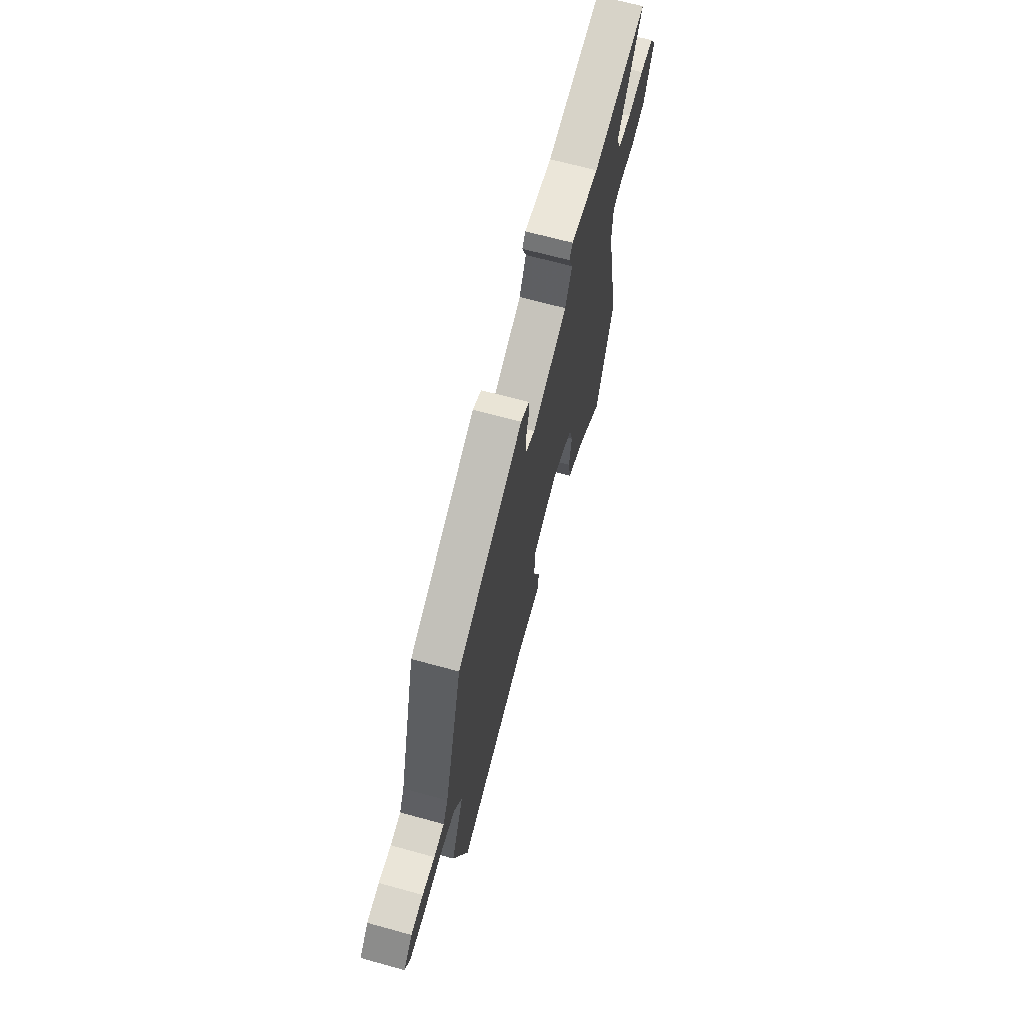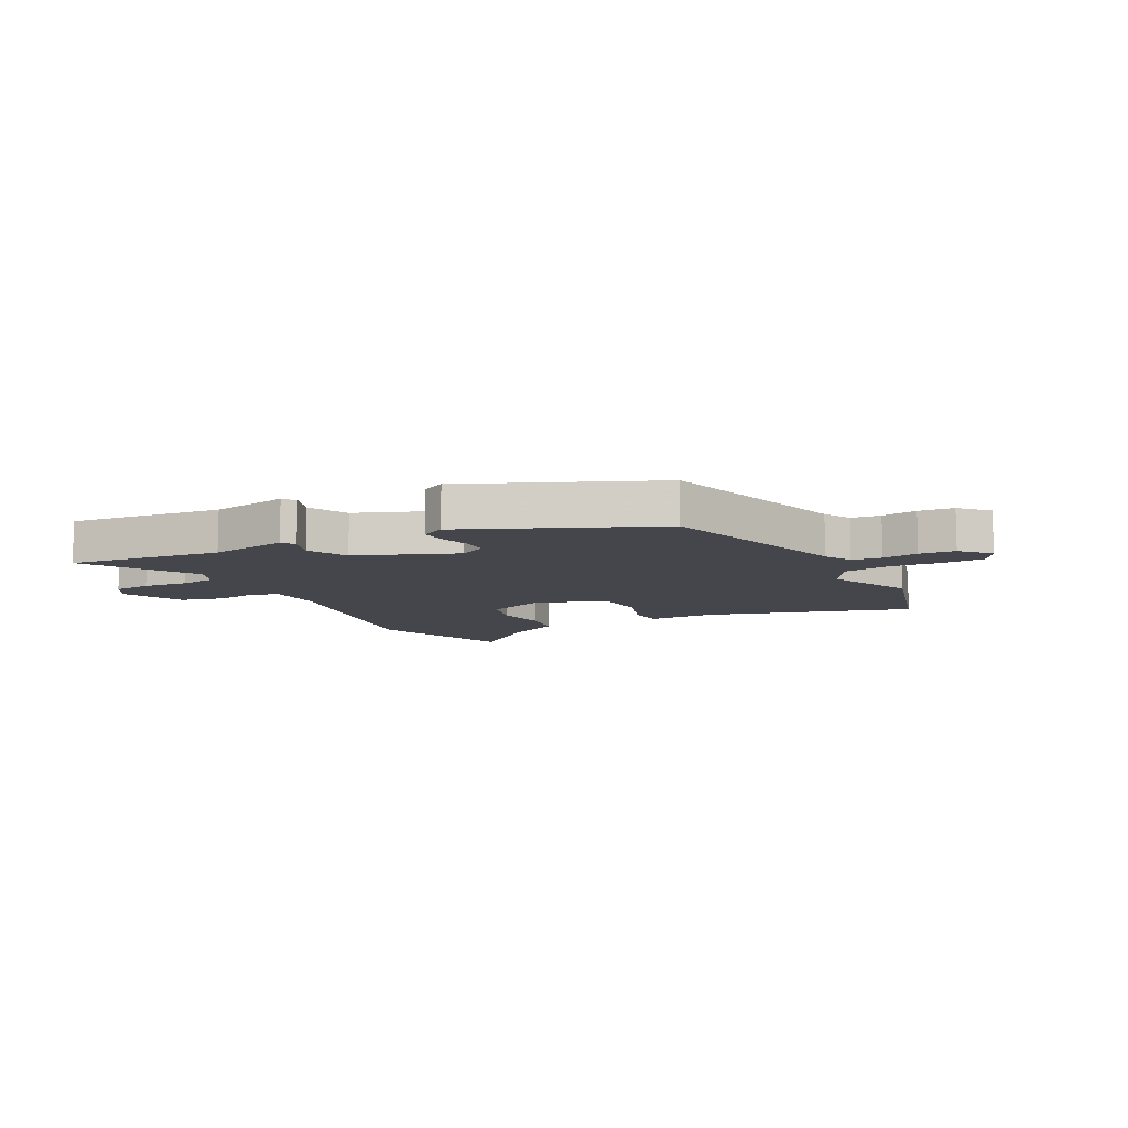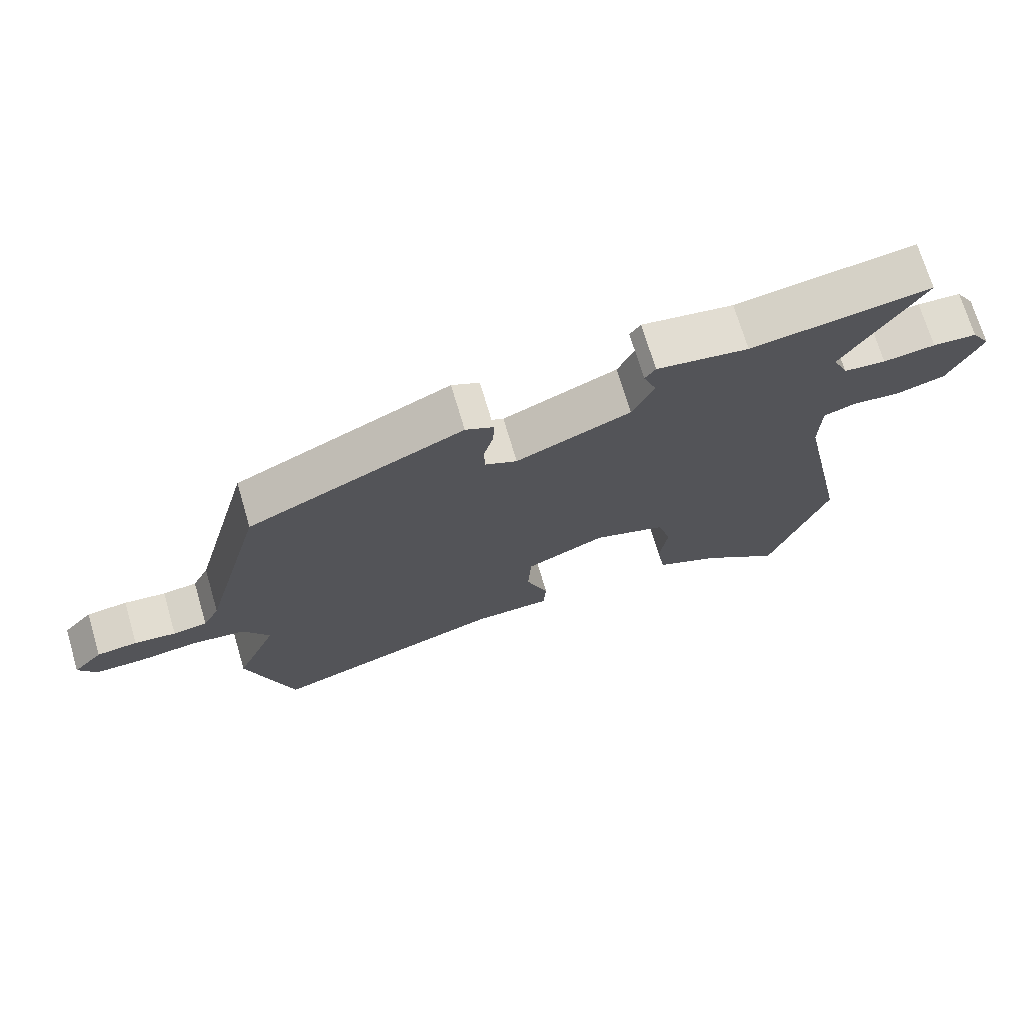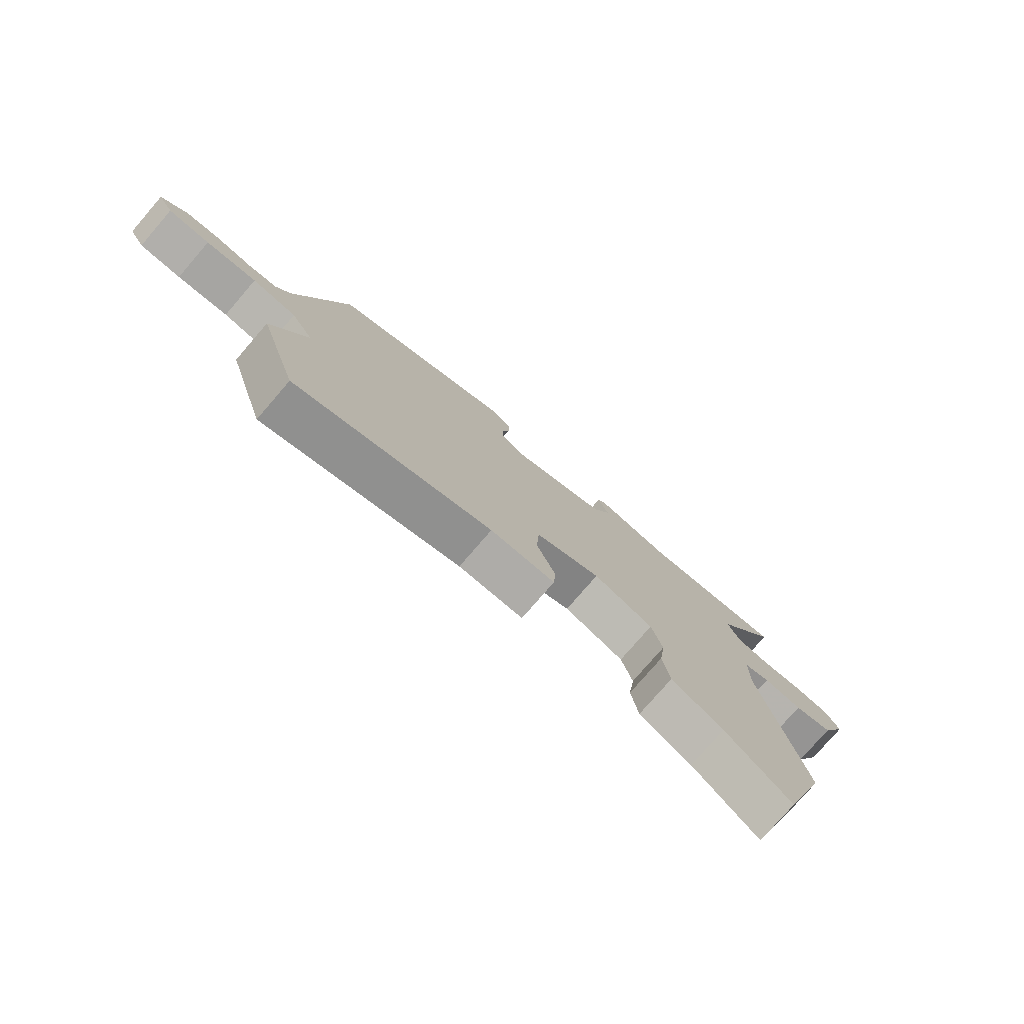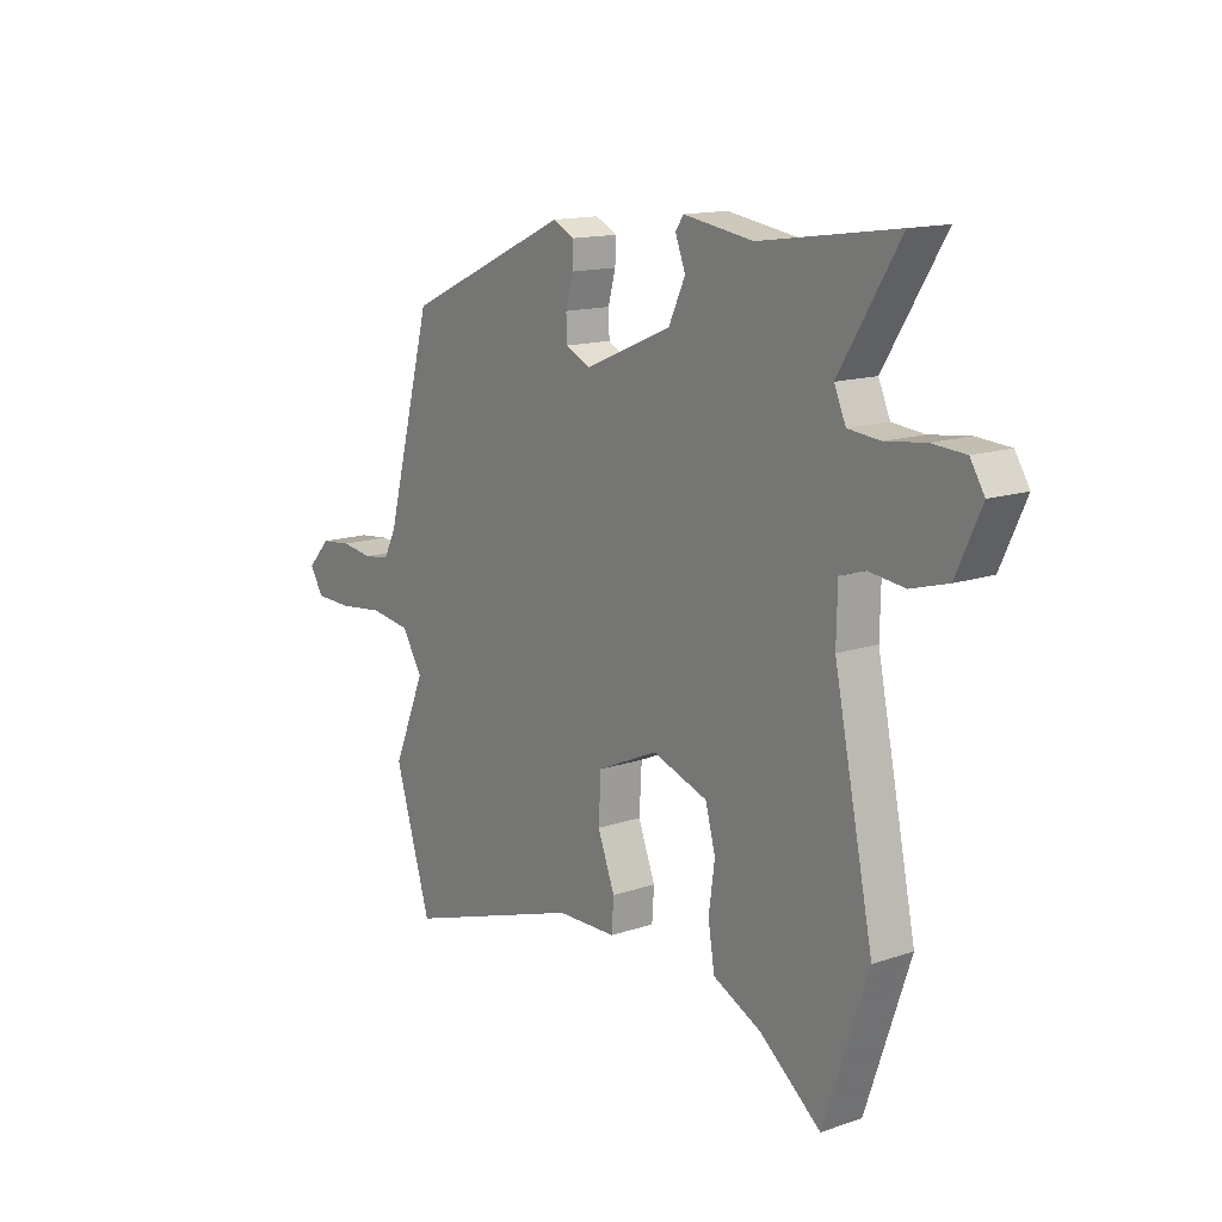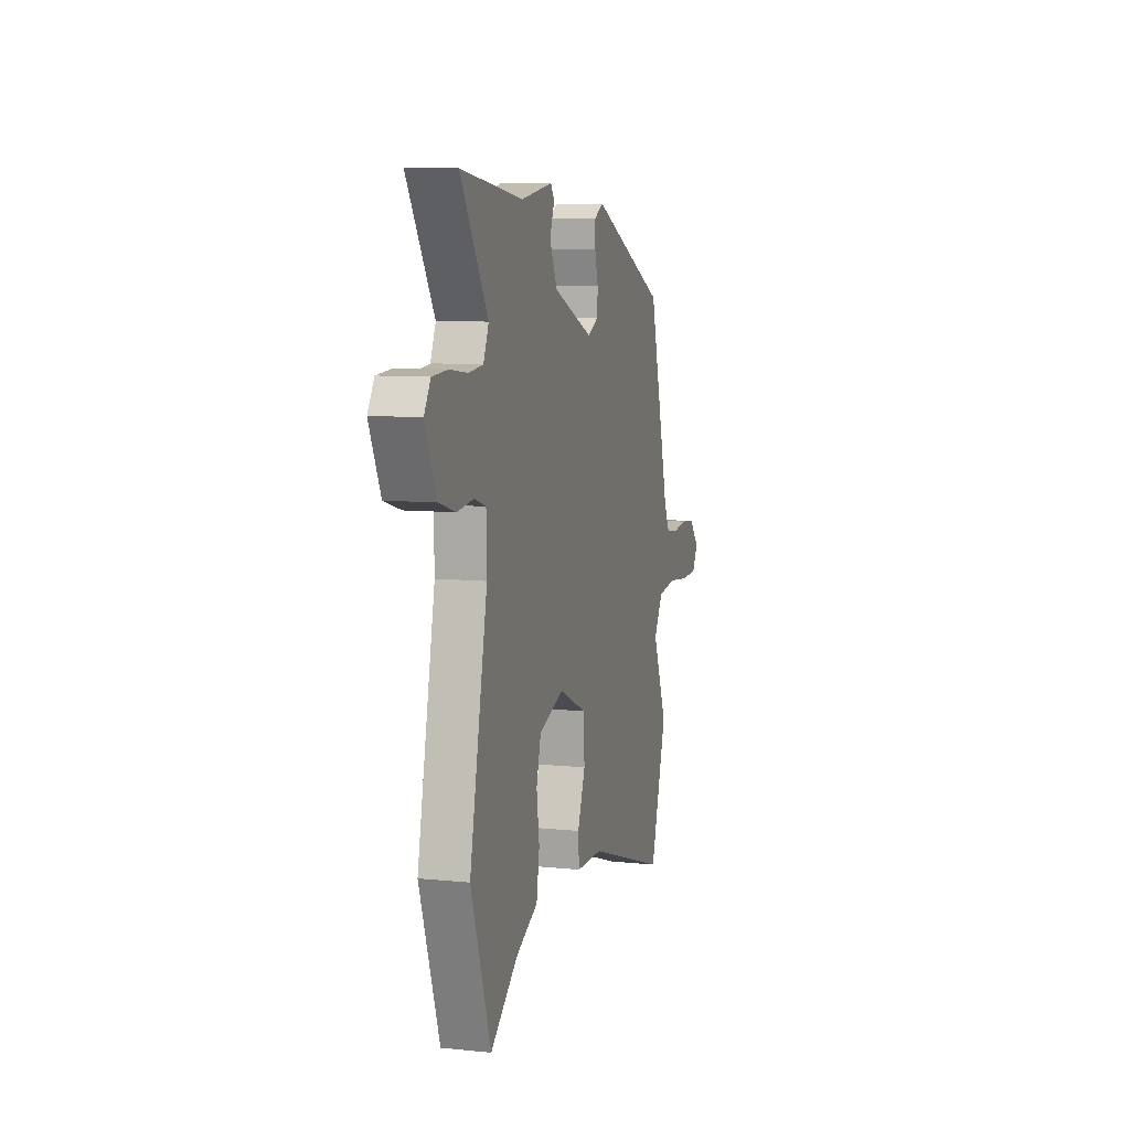
<metadata>
{"format":"obj","ext":"obj","renderer":"f3d","projection":"perspective","resolution":1024,"background":"white","views":[{"elev":67.1,"azim":105.4,"up":"+Z"},{"elev":-10.0,"azim":29.0,"up":"+Y"},{"elev":71.4,"azim":163.5,"up":"+Z"},{"elev":-77.7,"azim":139.2,"up":"+Z"},{"elev":14.3,"azim":-126.5,"up":"+Z"},{"elev":8.8,"azim":-74.6,"up":"+Z"}]}
</metadata>
<code>
v -0.456 0.07 -0.629
v -0.543 0.07 -0.374
v -0.465 0.07 0
v -0.467 0.07 0.096
v -0.516 0.07 0.112
v -0.588 0.07 0.104
v -0.661 0.07 0.125
v -0.71 0.07 0.231
v -0.682 0.07 0.276
v -0.616 0.07 0.28
v -0.538 0.07 0.27
v -0.475 0.07 0.276
v -0.452 0.07 0.328
v -0.57 0.07 0.518
v -0.301 0.07 0.479
v -0.163 0.07 0.5
v -0.147 0.07 0.477
v -0.167 0.07 0.425
v -0.134 0.07 0.355
v 0.039 0.07 0.282
v 0.087 0.07 0.305
v 0.089 0.07 0.351
v 0.074 0.07 0.405
v 0.073 0.07 0.449
v 0.115 0.07 0.47
v 0.442 0.07 0.319
v 0.535 0.07 -0.026
v 0.56 0.07 -0.075
v 0.612 0.07 -0.082
v 0.675 0.07 -0.074
v 0.737 0.07 -0.081
v 0.782 0.07 -0.13
v 0.755 0.07 -0.173
v 0.681 0.07 -0.174
v 0.59 0.07 -0.163
v 0.51 0.07 -0.174
v 0.47 0.07 -0.239
v 0.534 0.07 -0.39
v 0.462 0.07 -0.623
v 0.105 0.07 -0.505
v -0.013 0.07 -0.502
v -0.017 0.07 -0.442
v 0.017 0.07 -0.354
v 0.012 0.07 -0.268
v -0.108 0.07 -0.214
v -0.218 0.07 -0.251
v -0.238 0.07 -0.324
v -0.226 0.07 -0.411
v -0.239 0.07 -0.489
v -0.335 0.07 -0.534
v -0.456 0 -0.629
v -0.543 0 -0.374
v -0.465 0 0
v -0.467 0 0.096
v -0.516 0 0.112
v -0.588 0 0.104
v -0.661 0 0.125
v -0.71 0 0.231
v -0.682 0 0.276
v -0.616 0 0.28
v -0.538 0 0.27
v -0.475 0 0.276
v -0.452 0 0.328
v -0.57 0 0.518
v -0.301 0 0.479
v -0.163 0 0.5
v -0.147 0 0.477
v -0.167 0 0.425
v -0.134 0 0.355
v 0.039 0 0.282
v 0.087 0 0.305
v 0.089 0 0.351
v 0.074 0 0.405
v 0.073 0 0.449
v 0.115 0 0.47
v 0.442 0 0.319
v 0.535 0 -0.026
v 0.56 0 -0.075
v 0.612 0 -0.082
v 0.675 0 -0.074
v 0.737 0 -0.081
v 0.782 0 -0.13
v 0.755 0 -0.173
v 0.681 0 -0.174
v 0.59 0 -0.163
v 0.51 0 -0.174
v 0.47 0 -0.239
v 0.534 0 -0.39
v 0.462 0 -0.623
v 0.105 0 -0.505
v -0.013 0 -0.502
v -0.017 0 -0.442
v 0.017 0 -0.354
v 0.012 0 -0.268
v -0.108 0 -0.214
v -0.218 0 -0.251
v -0.238 0 -0.324
v -0.226 0 -0.411
v -0.239 0 -0.489
v -0.335 0 -0.534
f 47 48 49 50
f 46 47 50 1
f 40 41 42 43
f 40 43 44
f 37 38 39 40
f 36 37 40 44
f 32 33 34 35
f 32 35 36
f 29 30 31 32
f 28 29 32 36
f 27 28 36 44
f 22 23 24 25
f 21 22 25 26
f 20 21 26 27
f 15 16 17 18
f 13 14 15 18
f 12 13 18 19
f 8 9 10 11
f 8 11 12
f 5 6 7 8
f 4 5 8 12
f 46 1 2 3
f 45 46 3 4
f 20 27 44 45
f 19 20 45
f 4 12 19 45
f 100 99 98 97
f 51 100 97 96
f 93 92 91 90
f 94 93 90
f 90 89 88 87
f 94 90 87 86
f 85 84 83 82
f 86 85 82
f 82 81 80 79
f 86 82 79 78
f 94 86 78 77
f 75 74 73 72
f 76 75 72 71
f 77 76 71 70
f 68 67 66 65
f 68 65 64 63
f 69 68 63 62
f 61 60 59 58
f 62 61 58
f 58 57 56 55
f 62 58 55 54
f 53 52 51 96
f 54 53 96 95
f 95 94 77 70
f 95 70 69
f 95 69 62 54
f 1 51 52 2
f 2 52 53 3
f 3 53 54 4
f 4 54 55 5
f 5 55 56 6
f 6 56 57 7
f 7 57 58 8
f 8 58 59 9
f 9 59 60 10
f 10 60 61 11
f 11 61 62 12
f 12 62 63 13
f 13 63 64 14
f 14 64 65 15
f 15 65 66 16
f 16 66 67 17
f 17 67 68 18
f 18 68 69 19
f 19 69 70 20
f 20 70 71 21
f 21 71 72 22
f 22 72 73 23
f 23 73 74 24
f 24 74 75 25
f 25 75 76 26
f 26 76 77 27
f 27 77 78 28
f 28 78 79 29
f 29 79 80 30
f 30 80 81 31
f 31 81 82 32
f 32 82 83 33
f 33 83 84 34
f 34 84 85 35
f 35 85 86 36
f 36 86 87 37
f 37 87 88 38
f 38 88 89 39
f 39 89 90 40
f 40 90 91 41
f 41 91 92 42
f 42 92 93 43
f 43 93 94 44
f 44 94 95 45
f 45 95 96 46
f 46 96 97 47
f 47 97 98 48
f 48 98 99 49
f 49 99 100 50
f 50 100 51 1

</code>
